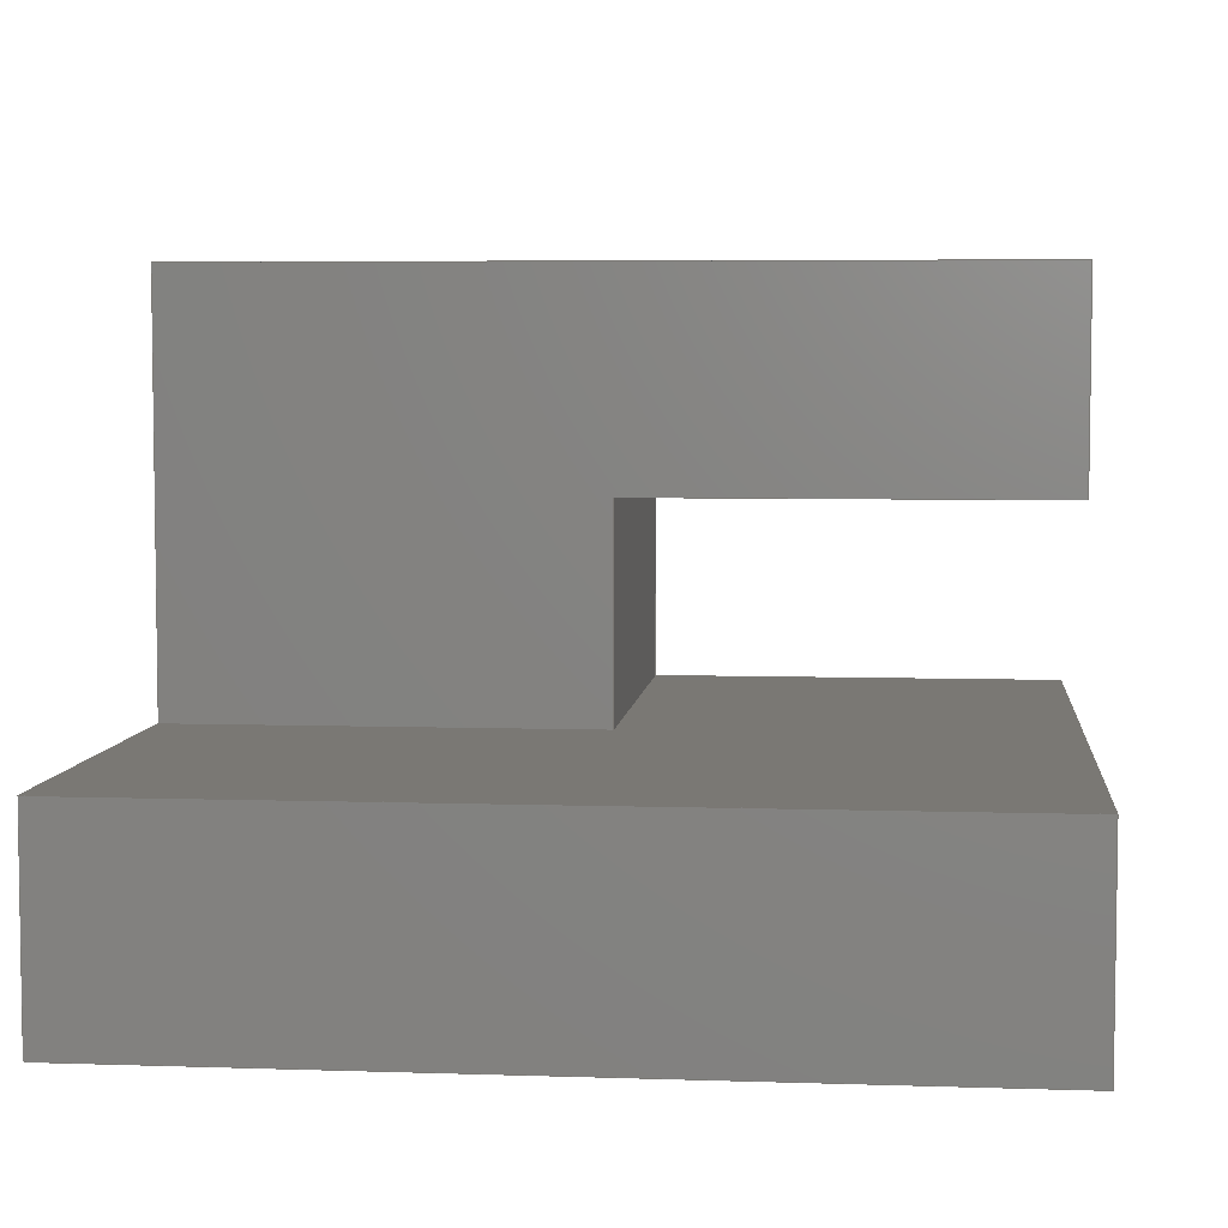
<metadata>
{"format":"step","ext":"step","renderer":"f3d","projection":"perspective","resolution":1024,"background":"white","views":[{"elev":5.5,"azim":5.9,"up":"+Z"}]}
</metadata>
<code>
ISO-10303-21;
DATA;
#1 = MECHANICAL_DESIGN_GEOMETRIC_PRESENTATION_REPRESENTATION( ' ', ( #7, #8, #9, #10, #11, #12, #13, #14, #15, #16, #17 ), #6 );
#2 = PRODUCT_DEFINITION_CONTEXT( '', #18, 'design' );
#3 = APPLICATION_PROTOCOL_DEFINITION( 'international standard', 'automotive_design', 2001, #18 );
#4 = PRODUCT_CATEGORY_RELATIONSHIP( 'NONE', 'NONE', #19, #20 );
#5 = SHAPE_DEFINITION_REPRESENTATION( #21, #22 );
#6 =  ( GEOMETRIC_REPRESENTATION_CONTEXT( 3 )GLOBAL_UNCERTAINTY_ASSIGNED_CONTEXT( ( #23 ) )GLOBAL_UNIT_ASSIGNED_CONTEXT( ( #24, #25, #26 ) )REPRESENTATION_CONTEXT( 'NONE', 'WORKSPACE' ) );
#7 = STYLED_ITEM( '', ( #27 ), #28 );
#8 = STYLED_ITEM( '', ( #29 ), #30 );
#9 = STYLED_ITEM( '', ( #31 ), #32 );
#10 = STYLED_ITEM( '', ( #33 ), #34 );
#11 = STYLED_ITEM( '', ( #35 ), #36 );
#12 = STYLED_ITEM( '', ( #37 ), #38 );
#13 = STYLED_ITEM( '', ( #39 ), #40 );
#14 = STYLED_ITEM( '', ( #41 ), #42 );
#15 = STYLED_ITEM( '', ( #43 ), #44 );
#16 = STYLED_ITEM( '', ( #45 ), #46 );
#17 = STYLED_ITEM( '', ( #47 ), #48 );
#18 = APPLICATION_CONTEXT( 'core data for automotive mechanical design processes' );
#19 = PRODUCT_CATEGORY( 'part', 'NONE' );
#20 = PRODUCT_RELATED_PRODUCT_CATEGORY( 'detail', ' ', ( #49 ) );
#21 = PRODUCT_DEFINITION_SHAPE( 'NONE', 'NONE', #50 );
#22 = ADVANCED_BREP_SHAPE_REPRESENTATION( 'Part 1', ( #51, #52 ), #6 );
#23 = UNCERTAINTY_MEASURE_WITH_UNIT( LENGTH_MEASURE( 1e-17 ), #24, '', '' );
#24 =  ( CONVERSION_BASED_UNIT( 'METRE', #53 )LENGTH_UNIT(  )NAMED_UNIT( #54 ) );
#25 =  ( NAMED_UNIT( #55 )PLANE_ANGLE_UNIT(  )SI_UNIT( $, .RADIAN. ) );
#26 =  ( NAMED_UNIT( #55 )SI_UNIT( $, .STERADIAN. )SOLID_ANGLE_UNIT(  ) );
#27 = PRESENTATION_STYLE_ASSIGNMENT( ( #56 ) );
#28 = ADVANCED_FACE( '', ( #57 ), #58, .F. );
#29 = PRESENTATION_STYLE_ASSIGNMENT( ( #59 ) );
#30 = ADVANCED_FACE( '', ( #60 ), #61, .F. );
#31 = PRESENTATION_STYLE_ASSIGNMENT( ( #62 ) );
#32 = ADVANCED_FACE( '', ( #63 ), #64, .T. );
#33 = PRESENTATION_STYLE_ASSIGNMENT( ( #65 ) );
#34 = ADVANCED_FACE( '', ( #66 ), #67, .T. );
#35 = PRESENTATION_STYLE_ASSIGNMENT( ( #68 ) );
#36 = ADVANCED_FACE( '', ( #69 ), #70, .T. );
#37 = PRESENTATION_STYLE_ASSIGNMENT( ( #71 ) );
#38 = ADVANCED_FACE( '', ( #72 ), #73, .F. );
#39 = PRESENTATION_STYLE_ASSIGNMENT( ( #74 ) );
#40 = ADVANCED_FACE( '', ( #75 ), #76, .F. );
#41 = PRESENTATION_STYLE_ASSIGNMENT( ( #77 ) );
#42 = ADVANCED_FACE( '', ( #78 ), #79, .F. );
#43 = PRESENTATION_STYLE_ASSIGNMENT( ( #80 ) );
#44 = ADVANCED_FACE( '', ( #81 ), #82, .T. );
#45 = PRESENTATION_STYLE_ASSIGNMENT( ( #83 ) );
#46 = ADVANCED_FACE( '', ( #84 ), #85, .F. );
#47 = PRESENTATION_STYLE_ASSIGNMENT( ( #86 ) );
#48 = ADVANCED_FACE( '', ( #87 ), #88, .T. );
#49 = PRODUCT( 'Part 1', 'Part 1', 'PART-Part 1-DESC', ( #89 ) );
#50 = PRODUCT_DEFINITION( 'NONE', 'NONE', #90, #2 );
#51 = MANIFOLD_SOLID_BREP( 'Part 1', #91 );
#52 = AXIS2_PLACEMENT_3D( '', #92, #93, #94 );
#53 = LENGTH_MEASURE_WITH_UNIT( LENGTH_MEASURE( 1 ), #95 );
#54 = DIMENSIONAL_EXPONENTS( 1, 0, 0, 0, 0, 0, 0 );
#55 = DIMENSIONAL_EXPONENTS( 0, 0, 0, 0, 0, 0, 0 );
#56 = SURFACE_STYLE_USAGE( .BOTH., #96 );
#57 = FACE_OUTER_BOUND( '', #97, .T. );
#58 = PLANE( '', #98 );
#59 = SURFACE_STYLE_USAGE( .BOTH., #99 );
#60 = FACE_OUTER_BOUND( '', #100, .T. );
#61 = PLANE( '', #101 );
#62 = SURFACE_STYLE_USAGE( .BOTH., #102 );
#63 = FACE_OUTER_BOUND( '', #103, .T. );
#64 = PLANE( '', #104 );
#65 = SURFACE_STYLE_USAGE( .BOTH., #105 );
#66 = FACE_OUTER_BOUND( '', #106, .T. );
#67 = PLANE( '', #107 );
#68 = SURFACE_STYLE_USAGE( .BOTH., #108 );
#69 = FACE_OUTER_BOUND( '', #109, .T. );
#70 = PLANE( '', #110 );
#71 = SURFACE_STYLE_USAGE( .BOTH., #111 );
#72 = FACE_OUTER_BOUND( '', #112, .T. );
#73 = PLANE( '', #113 );
#74 = SURFACE_STYLE_USAGE( .BOTH., #114 );
#75 = FACE_OUTER_BOUND( '', #115, .T. );
#76 = PLANE( '', #116 );
#77 = SURFACE_STYLE_USAGE( .BOTH., #117 );
#78 = FACE_OUTER_BOUND( '', #118, .T. );
#79 = PLANE( '', #119 );
#80 = SURFACE_STYLE_USAGE( .BOTH., #120 );
#81 = FACE_OUTER_BOUND( '', #121, .T. );
#82 = PLANE( '', #122 );
#83 = SURFACE_STYLE_USAGE( .BOTH., #123 );
#84 = FACE_OUTER_BOUND( '', #124, .T. );
#85 = PLANE( '', #125 );
#86 = SURFACE_STYLE_USAGE( .BOTH., #126 );
#87 = FACE_OUTER_BOUND( '', #127, .T. );
#88 = PLANE( '', #128 );
#89 = PRODUCT_CONTEXT( '', #18, 'mechanical' );
#90 = PRODUCT_DEFINITION_FORMATION_WITH_SPECIFIED_SOURCE( ' ', 'NONE', #49, .NOT_KNOWN. );
#91 = CLOSED_SHELL( '', ( #44, #48, #28, #38, #46, #32, #34, #42, #40, #36, #30 ) );
#92 = CARTESIAN_POINT( '', ( 0, 0, 0 ) );
#93 = DIRECTION( '', ( 0, 0, 1 ) );
#94 = DIRECTION( '', ( 1, 0, 0 ) );
#95 =  ( LENGTH_UNIT(  )NAMED_UNIT( #54 )SI_UNIT( $, .METRE. ) );
#96 = SURFACE_SIDE_STYLE( '', ( #129 ) );
#97 = EDGE_LOOP( '', ( #130, #131, #132, #133 ) );
#98 = AXIS2_PLACEMENT_3D( '', #134, #135, #136 );
#99 = SURFACE_SIDE_STYLE( '', ( #137 ) );
#100 = EDGE_LOOP( '', ( #138, #139, #140, #141 ) );
#101 = AXIS2_PLACEMENT_3D( '', #142, #143, #144 );
#102 = SURFACE_SIDE_STYLE( '', ( #145 ) );
#103 = EDGE_LOOP( '', ( #146, #147, #148, #149 ) );
#104 = AXIS2_PLACEMENT_3D( '', #150, #151, #152 );
#105 = SURFACE_SIDE_STYLE( '', ( #153 ) );
#106 = EDGE_LOOP( '', ( #154, #155, #156, #157 ) );
#107 = AXIS2_PLACEMENT_3D( '', #158, #159, #160 );
#108 = SURFACE_SIDE_STYLE( '', ( #161 ) );
#109 = EDGE_LOOP( '', ( #162, #163, #164, #165 ) );
#110 = AXIS2_PLACEMENT_3D( '', #166, #167, #168 );
#111 = SURFACE_SIDE_STYLE( '', ( #169 ) );
#112 = EDGE_LOOP( '', ( #170, #171, #172, #173, #174, #175 ) );
#113 = AXIS2_PLACEMENT_3D( '', #176, #177, #178 );
#114 = SURFACE_SIDE_STYLE( '', ( #179 ) );
#115 = EDGE_LOOP( '', ( #180, #181, #182, #183 ) );
#116 = AXIS2_PLACEMENT_3D( '', #184, #185, #186 );
#117 = SURFACE_SIDE_STYLE( '', ( #187 ) );
#118 = EDGE_LOOP( '', ( #188, #189, #190, #191, #192, #193 ) );
#119 = AXIS2_PLACEMENT_3D( '', #194, #195, #196 );
#120 = SURFACE_SIDE_STYLE( '', ( #197 ) );
#121 = EDGE_LOOP( '', ( #198, #199, #200, #201, #202, #203 ) );
#122 = AXIS2_PLACEMENT_3D( '', #204, #205, #206 );
#123 = SURFACE_SIDE_STYLE( '', ( #207 ) );
#124 = EDGE_LOOP( '', ( #208, #209, #210, #211, #212, #213, #214, #215 ) );
#125 = AXIS2_PLACEMENT_3D( '', #216, #217, #218 );
#126 = SURFACE_SIDE_STYLE( '', ( #219 ) );
#127 = EDGE_LOOP( '', ( #220, #221, #222, #223 ) );
#128 = AXIS2_PLACEMENT_3D( '', #224, #225, #226 );
#129 = SURFACE_STYLE_FILL_AREA( #227 );
#130 = ORIENTED_EDGE( '', *, *, #228, .T. );
#131 = ORIENTED_EDGE( '', *, *, #229, .F. );
#132 = ORIENTED_EDGE( '', *, *, #230, .F. );
#133 = ORIENTED_EDGE( '', *, *, #231, .T. );
#134 = CARTESIAN_POINT( '', ( 0, 0, 0 ) );
#135 = DIRECTION( '', ( 0, 0, 1 ) );
#136 = DIRECTION( '', ( 1, 0, 0 ) );
#137 = SURFACE_STYLE_FILL_AREA( #232 );
#138 = ORIENTED_EDGE( '', *, *, #233, .F. );
#139 = ORIENTED_EDGE( '', *, *, #234, .F. );
#140 = ORIENTED_EDGE( '', *, *, #235, .F. );
#141 = ORIENTED_EDGE( '', *, *, #236, .F. );
#142 = CARTESIAN_POINT( '', ( -6.939e-18, 0.0254, 0.0508 ) );
#143 = DIRECTION( '', ( 0, 0, 1 ) );
#144 = DIRECTION( '', ( 1, 0, 0 ) );
#145 = SURFACE_STYLE_FILL_AREA( #237 );
#146 = ORIENTED_EDGE( '', *, *, #231, .F. );
#147 = ORIENTED_EDGE( '', *, *, #238, .F. );
#148 = ORIENTED_EDGE( '', *, *, #239, .T. );
#149 = ORIENTED_EDGE( '', *, *, #240, .T. );
#150 = CARTESIAN_POINT( '', ( 0.0508, -0.005723, 0.0254 ) );
#151 = DIRECTION( '', ( 1, 1.837e-16, 0 ) );
#152 = DIRECTION( '', ( -1.837e-16, 1, 0 ) );
#153 = SURFACE_STYLE_FILL_AREA( #241 );
#154 = ORIENTED_EDGE( '', *, *, #242, .F. );
#155 = ORIENTED_EDGE( '', *, *, #243, .F. );
#156 = ORIENTED_EDGE( '', *, *, #233, .T. );
#157 = ORIENTED_EDGE( '', *, *, #244, .T. );
#158 = CARTESIAN_POINT( '', ( -6.939e-18, 0.0254, 0.0508 ) );
#159 = DIRECTION( '', ( 1, 0, 0 ) );
#160 = DIRECTION( '', ( 0, 0, -1 ) );
#161 = SURFACE_STYLE_FILL_AREA( #245 );
#162 = ORIENTED_EDGE( '', *, *, #246, .T. );
#163 = ORIENTED_EDGE( '', *, *, #247, .T. );
#164 = ORIENTED_EDGE( '', *, *, #248, .T. );
#165 = ORIENTED_EDGE( '', *, *, #249, .T. );
#166 = CARTESIAN_POINT( '', ( -6.939e-18, 0.0254, 0.0762 ) );
#167 = DIRECTION( '', ( 0, 0, 1 ) );
#168 = DIRECTION( '', ( 1, 0, 0 ) );
#169 = SURFACE_STYLE_FILL_AREA( #250 );
#170 = ORIENTED_EDGE( '', *, *, #229, .T. );
#171 = ORIENTED_EDGE( '', *, *, #251, .F. );
#172 = ORIENTED_EDGE( '', *, *, #252, .F. );
#173 = ORIENTED_EDGE( '', *, *, #253, .F. );
#174 = ORIENTED_EDGE( '', *, *, #249, .F. );
#175 = ORIENTED_EDGE( '', *, *, #254, .T. );
#176 = CARTESIAN_POINT( '', ( -0.0508, -0.005723, 0.0254 ) );
#177 = DIRECTION( '', ( 1, 1.837e-16, 0 ) );
#178 = DIRECTION( '', ( -1.837e-16, 1, 0 ) );
#179 = SURFACE_STYLE_FILL_AREA( #255 );
#180 = ORIENTED_EDGE( '', *, *, #235, .T. );
#181 = ORIENTED_EDGE( '', *, *, #256, .F. );
#182 = ORIENTED_EDGE( '', *, *, #247, .F. );
#183 = ORIENTED_EDGE( '', *, *, #257, .T. );
#184 = CARTESIAN_POINT( '', ( 0.0508, 0.02776, 0.0762 ) );
#185 = DIRECTION( '', ( -1, 0, 0 ) );
#186 = DIRECTION( '', ( 0, 0, 1 ) );
#187 = SURFACE_STYLE_FILL_AREA( #258 );
#188 = ORIENTED_EDGE( '', *, *, #259, .T. );
#189 = ORIENTED_EDGE( '', *, *, #244, .F. );
#190 = ORIENTED_EDGE( '', *, *, #236, .T. );
#191 = ORIENTED_EDGE( '', *, *, #257, .F. );
#192 = ORIENTED_EDGE( '', *, *, #246, .F. );
#193 = ORIENTED_EDGE( '', *, *, #253, .T. );
#194 = CARTESIAN_POINT( '', ( -0.0219, 6.939e-18, 0.0508 ) );
#195 = DIRECTION( '', ( 0, 1, 0 ) );
#196 = DIRECTION( '', ( 0, 0, 1 ) );
#197 = SURFACE_STYLE_FILL_AREA( #260 );
#198 = ORIENTED_EDGE( '', *, *, #261, .T. );
#199 = ORIENTED_EDGE( '', *, *, #242, .T. );
#200 = ORIENTED_EDGE( '', *, *, #259, .F. );
#201 = ORIENTED_EDGE( '', *, *, #252, .T. );
#202 = ORIENTED_EDGE( '', *, *, #262, .F. );
#203 = ORIENTED_EDGE( '', *, *, #239, .F. );
#204 = CARTESIAN_POINT( '', ( 0, 0, 0.0254 ) );
#205 = DIRECTION( '', ( 0, 0, 1 ) );
#206 = DIRECTION( '', ( 1, 0, 0 ) );
#207 = SURFACE_STYLE_FILL_AREA( #263 );
#208 = ORIENTED_EDGE( '', *, *, #230, .T. );
#209 = ORIENTED_EDGE( '', *, *, #254, .F. );
#210 = ORIENTED_EDGE( '', *, *, #248, .F. );
#211 = ORIENTED_EDGE( '', *, *, #256, .T. );
#212 = ORIENTED_EDGE( '', *, *, #234, .T. );
#213 = ORIENTED_EDGE( '', *, *, #243, .T. );
#214 = ORIENTED_EDGE( '', *, *, #261, .F. );
#215 = ORIENTED_EDGE( '', *, *, #238, .T. );
#216 = CARTESIAN_POINT( '', ( -6.609e-18, 0.0508, 0.0254 ) );
#217 = DIRECTION( '', ( 0, -1, 0 ) );
#218 = DIRECTION( '', ( 0, 0, -1 ) );
#219 = SURFACE_STYLE_FILL_AREA( #264 );
#220 = ORIENTED_EDGE( '', *, *, #228, .F. );
#221 = ORIENTED_EDGE( '', *, *, #240, .F. );
#222 = ORIENTED_EDGE( '', *, *, #262, .T. );
#223 = ORIENTED_EDGE( '', *, *, #251, .T. );
#224 = CARTESIAN_POINT( '', ( 0, -0.0508, 0.0254 ) );
#225 = DIRECTION( '', ( 0, -1, 0 ) );
#226 = DIRECTION( '', ( 0, 0, -1 ) );
#227 = FILL_AREA_STYLE( '', ( #265 ) );
#228 = EDGE_CURVE( '', #266, #267, #268, .T. );
#229 = EDGE_CURVE( '', #269, #267, #270, .T. );
#230 = EDGE_CURVE( '', #271, #269, #272, .T. );
#231 = EDGE_CURVE( '', #271, #266, #273, .T. );
#232 = FILL_AREA_STYLE( '', ( #274 ) );
#233 = EDGE_CURVE( '', #275, #276, #277, .T. );
#234 = EDGE_CURVE( '', #278, #275, #279, .T. );
#235 = EDGE_CURVE( '', #280, #278, #281, .T. );
#236 = EDGE_CURVE( '', #276, #280, #282, .T. );
#237 = FILL_AREA_STYLE( '', ( #283 ) );
#238 = EDGE_CURVE( '', #284, #271, #285, .T. );
#239 = EDGE_CURVE( '', #284, #286, #287, .T. );
#240 = EDGE_CURVE( '', #286, #266, #288, .T. );
#241 = FILL_AREA_STYLE( '', ( #289 ) );
#242 = EDGE_CURVE( '', #290, #291, #292, .T. );
#243 = EDGE_CURVE( '', #275, #290, #293, .T. );
#244 = EDGE_CURVE( '', #276, #291, #294, .T. );
#245 = FILL_AREA_STYLE( '', ( #295 ) );
#246 = EDGE_CURVE( '', #296, #297, #298, .T. );
#247 = EDGE_CURVE( '', #297, #299, #300, .T. );
#248 = EDGE_CURVE( '', #299, #301, #302, .T. );
#249 = EDGE_CURVE( '', #301, #296, #303, .T. );
#250 = FILL_AREA_STYLE( '', ( #304 ) );
#251 = EDGE_CURVE( '', #305, #267, #306, .T. );
#252 = EDGE_CURVE( '', #307, #305, #308, .T. );
#253 = EDGE_CURVE( '', #296, #307, #309, .T. );
#254 = EDGE_CURVE( '', #301, #269, #310, .T. );
#255 = FILL_AREA_STYLE( '', ( #311 ) );
#256 = EDGE_CURVE( '', #299, #278, #312, .T. );
#257 = EDGE_CURVE( '', #297, #280, #313, .T. );
#258 = FILL_AREA_STYLE( '', ( #314 ) );
#259 = EDGE_CURVE( '', #307, #291, #315, .T. );
#260 = FILL_AREA_STYLE( '', ( #316 ) );
#261 = EDGE_CURVE( '', #284, #290, #317, .T. );
#262 = EDGE_CURVE( '', #286, #305, #318, .T. );
#263 = FILL_AREA_STYLE( '', ( #319 ) );
#264 = FILL_AREA_STYLE( '', ( #320 ) );
#265 = FILL_AREA_STYLE_COLOUR( '', #321 );
#266 = VERTEX_POINT( '', #322 );
#267 = VERTEX_POINT( '', #323 );
#268 = LINE( '', #324, #325 );
#269 = VERTEX_POINT( '', #326 );
#270 = LINE( '', #327, #328 );
#271 = VERTEX_POINT( '', #329 );
#272 = LINE( '', #330, #331 );
#273 = LINE( '', #332, #333 );
#274 = FILL_AREA_STYLE_COLOUR( '', #334 );
#275 = VERTEX_POINT( '', #335 );
#276 = VERTEX_POINT( '', #336 );
#277 = LINE( '', #337, #338 );
#278 = VERTEX_POINT( '', #339 );
#279 = LINE( '', #340, #341 );
#280 = VERTEX_POINT( '', #342 );
#281 = LINE( '', #343, #344 );
#282 = LINE( '', #345, #346 );
#283 = FILL_AREA_STYLE_COLOUR( '', #347 );
#284 = VERTEX_POINT( '', #348 );
#285 = LINE( '', #349, #350 );
#286 = VERTEX_POINT( '', #351 );
#287 = LINE( '', #352, #353 );
#288 = LINE( '', #354, #355 );
#289 = FILL_AREA_STYLE_COLOUR( '', #356 );
#290 = VERTEX_POINT( '', #357 );
#291 = VERTEX_POINT( '', #358 );
#292 = LINE( '', #359, #360 );
#293 = LINE( '', #361, #362 );
#294 = LINE( '', #363, #364 );
#295 = FILL_AREA_STYLE_COLOUR( '', #365 );
#296 = VERTEX_POINT( '', #366 );
#297 = VERTEX_POINT( '', #367 );
#298 = LINE( '', #368, #369 );
#299 = VERTEX_POINT( '', #370 );
#300 = LINE( '', #371, #372 );
#301 = VERTEX_POINT( '', #373 );
#302 = LINE( '', #374, #375 );
#303 = LINE( '', #376, #377 );
#304 = FILL_AREA_STYLE_COLOUR( '', #378 );
#305 = VERTEX_POINT( '', #379 );
#306 = LINE( '', #380, #381 );
#307 = VERTEX_POINT( '', #382 );
#308 = LINE( '', #383, #384 );
#309 = LINE( '', #385, #386 );
#310 = LINE( '', #387, #388 );
#311 = FILL_AREA_STYLE_COLOUR( '', #389 );
#312 = LINE( '', #390, #391 );
#313 = LINE( '', #392, #393 );
#314 = FILL_AREA_STYLE_COLOUR( '', #394 );
#315 = LINE( '', #395, #396 );
#316 = FILL_AREA_STYLE_COLOUR( '', #397 );
#317 = LINE( '', #398, #399 );
#318 = LINE( '', #400, #401 );
#319 = FILL_AREA_STYLE_COLOUR( '', #402 );
#320 = FILL_AREA_STYLE_COLOUR( '', #403 );
#321 = COLOUR_RGB( '', 0.6039, 0.6471, 0.6863 );
#322 = CARTESIAN_POINT( '', ( 0.0508, -0.0508, 0 ) );
#323 = CARTESIAN_POINT( '', ( -0.0508, -0.0508, 0 ) );
#324 = CARTESIAN_POINT( '', ( 0, -0.0508, 0 ) );
#325 = VECTOR( '', #404, 1 );
#326 = CARTESIAN_POINT( '', ( -0.0508, 0.0508, 0 ) );
#327 = CARTESIAN_POINT( '', ( -0.0508, -0.005723, 0 ) );
#328 = VECTOR( '', #405, 1 );
#329 = CARTESIAN_POINT( '', ( 0.0508, 0.0508, 0 ) );
#330 = CARTESIAN_POINT( '', ( -6.609e-18, 0.0508, 0 ) );
#331 = VECTOR( '', #406, 1 );
#332 = CARTESIAN_POINT( '', ( 0.0508, -0.005723, 0 ) );
#333 = VECTOR( '', #407, 1 );
#334 = COLOUR_RGB( '', 0.6039, 0.6471, 0.6863 );
#335 = CARTESIAN_POINT( '', ( -6.939e-18, 0.0508, 0.0508 ) );
#336 = CARTESIAN_POINT( '', ( -6.939e-18, 6.939e-18, 0.0508 ) );
#337 = CARTESIAN_POINT( '', ( -6.939e-18, 0.0254, 0.0508 ) );
#338 = VECTOR( '', #408, 1 );
#339 = CARTESIAN_POINT( '', ( 0.0508, 0.0508, 0.0508 ) );
#340 = CARTESIAN_POINT( '', ( -6.609e-18, 0.0508, 0.0508 ) );
#341 = VECTOR( '', #409, 1 );
#342 = CARTESIAN_POINT( '', ( 0.0508, 1.735e-17, 0.0508 ) );
#343 = CARTESIAN_POINT( '', ( 0.0508, 0.02776, 0.0508 ) );
#344 = VECTOR( '', #410, 1 );
#345 = CARTESIAN_POINT( '', ( -0.0219, 6.939e-18, 0.0508 ) );
#346 = VECTOR( '', #411, 1 );
#347 = COLOUR_RGB( '', 0.6039, 0.6471, 0.6863 );
#348 = CARTESIAN_POINT( '', ( 0.0508, 0.0508, 0.0254 ) );
#349 = CARTESIAN_POINT( '', ( 0.0508, 0.0508, 0.0254 ) );
#350 = VECTOR( '', #412, 1 );
#351 = CARTESIAN_POINT( '', ( 0.0508, -0.0508, 0.0254 ) );
#352 = CARTESIAN_POINT( '', ( 0.0508, -0.005723, 0.0254 ) );
#353 = VECTOR( '', #413, 1 );
#354 = CARTESIAN_POINT( '', ( 0.0508, -0.0508, 0.0254 ) );
#355 = VECTOR( '', #414, 1 );
#356 = COLOUR_RGB( '', 0.6039, 0.6471, 0.6863 );
#357 = CARTESIAN_POINT( '', ( -6.939e-18, 0.0508, 0.0254 ) );
#358 = CARTESIAN_POINT( '', ( -6.939e-18, 6.939e-18, 0.0254 ) );
#359 = CARTESIAN_POINT( '', ( -6.939e-18, 0.0254, 0.0254 ) );
#360 = VECTOR( '', #415, 1 );
#361 = CARTESIAN_POINT( '', ( -6.939e-18, 0.0508, 0.0508 ) );
#362 = VECTOR( '', #416, 1 );
#363 = CARTESIAN_POINT( '', ( -6.939e-18, 6.939e-18, 0.0508 ) );
#364 = VECTOR( '', #417, 1 );
#365 = COLOUR_RGB( '', 0.6039, 0.6471, 0.6863 );
#366 = CARTESIAN_POINT( '', ( -0.0508, 6.939e-18, 0.0762 ) );
#367 = CARTESIAN_POINT( '', ( 0.0508, 1.735e-17, 0.0762 ) );
#368 = CARTESIAN_POINT( '', ( -0.0219, 6.939e-18, 0.0762 ) );
#369 = VECTOR( '', #418, 1 );
#370 = CARTESIAN_POINT( '', ( 0.0508, 0.0508, 0.0762 ) );
#371 = CARTESIAN_POINT( '', ( 0.0508, 0.02776, 0.0762 ) );
#372 = VECTOR( '', #419, 1 );
#373 = CARTESIAN_POINT( '', ( -0.0508, 0.0508, 0.0762 ) );
#374 = CARTESIAN_POINT( '', ( -6.609e-18, 0.0508, 0.0762 ) );
#375 = VECTOR( '', #420, 1 );
#376 = CARTESIAN_POINT( '', ( -0.0508, -0.005723, 0.0762 ) );
#377 = VECTOR( '', #421, 1 );
#378 = COLOUR_RGB( '', 0.6039, 0.6471, 0.6863 );
#379 = CARTESIAN_POINT( '', ( -0.0508, -0.0508, 0.0254 ) );
#380 = CARTESIAN_POINT( '', ( -0.0508, -0.0508, 0.0254 ) );
#381 = VECTOR( '', #422, 1 );
#382 = CARTESIAN_POINT( '', ( -0.0508, 6.939e-18, 0.0254 ) );
#383 = CARTESIAN_POINT( '', ( -0.0508, -0.005723, 0.0254 ) );
#384 = VECTOR( '', #423, 1 );
#385 = CARTESIAN_POINT( '', ( -0.0508, 6.939e-18, 0.0508 ) );
#386 = VECTOR( '', #424, 1 );
#387 = CARTESIAN_POINT( '', ( -0.0508, 0.0508, 0.0254 ) );
#388 = VECTOR( '', #425, 1 );
#389 = COLOUR_RGB( '', 0.6039, 0.6471, 0.6863 );
#390 = CARTESIAN_POINT( '', ( 0.0508, 0.0508, 0.0762 ) );
#391 = VECTOR( '', #426, 1 );
#392 = CARTESIAN_POINT( '', ( 0.0508, 1.735e-17, 0.0762 ) );
#393 = VECTOR( '', #427, 1 );
#394 = COLOUR_RGB( '', 0.6039, 0.6471, 0.6863 );
#395 = CARTESIAN_POINT( '', ( -0.0219, 6.939e-18, 0.0254 ) );
#396 = VECTOR( '', #428, 1 );
#397 = COLOUR_RGB( '', 0.6039, 0.6471, 0.6863 );
#398 = CARTESIAN_POINT( '', ( -6.609e-18, 0.0508, 0.0254 ) );
#399 = VECTOR( '', #429, 1 );
#400 = CARTESIAN_POINT( '', ( 0, -0.0508, 0.0254 ) );
#401 = VECTOR( '', #430, 1 );
#402 = COLOUR_RGB( '', 0.6039, 0.6471, 0.6863 );
#403 = COLOUR_RGB( '', 0.6039, 0.6471, 0.6863 );
#404 = DIRECTION( '', ( -1, 0, 0 ) );
#405 = DIRECTION( '', ( 1.837e-16, -1, 0 ) );
#406 = DIRECTION( '', ( -1, 0, 0 ) );
#407 = DIRECTION( '', ( 1.837e-16, -1, 0 ) );
#408 = DIRECTION( '', ( 0, -1, 0 ) );
#409 = DIRECTION( '', ( -1, 0, 0 ) );
#410 = DIRECTION( '', ( 0, 1, 0 ) );
#411 = DIRECTION( '', ( 1, 0, 0 ) );
#412 = DIRECTION( '', ( 0, 0, -1 ) );
#413 = DIRECTION( '', ( 1.837e-16, -1, 0 ) );
#414 = DIRECTION( '', ( 0, 0, -1 ) );
#415 = DIRECTION( '', ( 0, -1, 0 ) );
#416 = DIRECTION( '', ( 0, 0, -1 ) );
#417 = DIRECTION( '', ( 0, 0, -1 ) );
#418 = DIRECTION( '', ( 1, 0, 0 ) );
#419 = DIRECTION( '', ( 0, 1, 0 ) );
#420 = DIRECTION( '', ( -1, 0, 0 ) );
#421 = DIRECTION( '', ( 1.837e-16, -1, 0 ) );
#422 = DIRECTION( '', ( 0, 0, -1 ) );
#423 = DIRECTION( '', ( 1.837e-16, -1, 0 ) );
#424 = DIRECTION( '', ( 0, 0, -1 ) );
#425 = DIRECTION( '', ( 0, 0, -1 ) );
#426 = DIRECTION( '', ( 0, 0, -1 ) );
#427 = DIRECTION( '', ( 0, 0, -1 ) );
#428 = DIRECTION( '', ( 1, 0, 0 ) );
#429 = DIRECTION( '', ( -1, 0, 0 ) );
#430 = DIRECTION( '', ( -1, 0, 0 ) );
ENDSEC;
END-ISO-10303-21;

</code>
